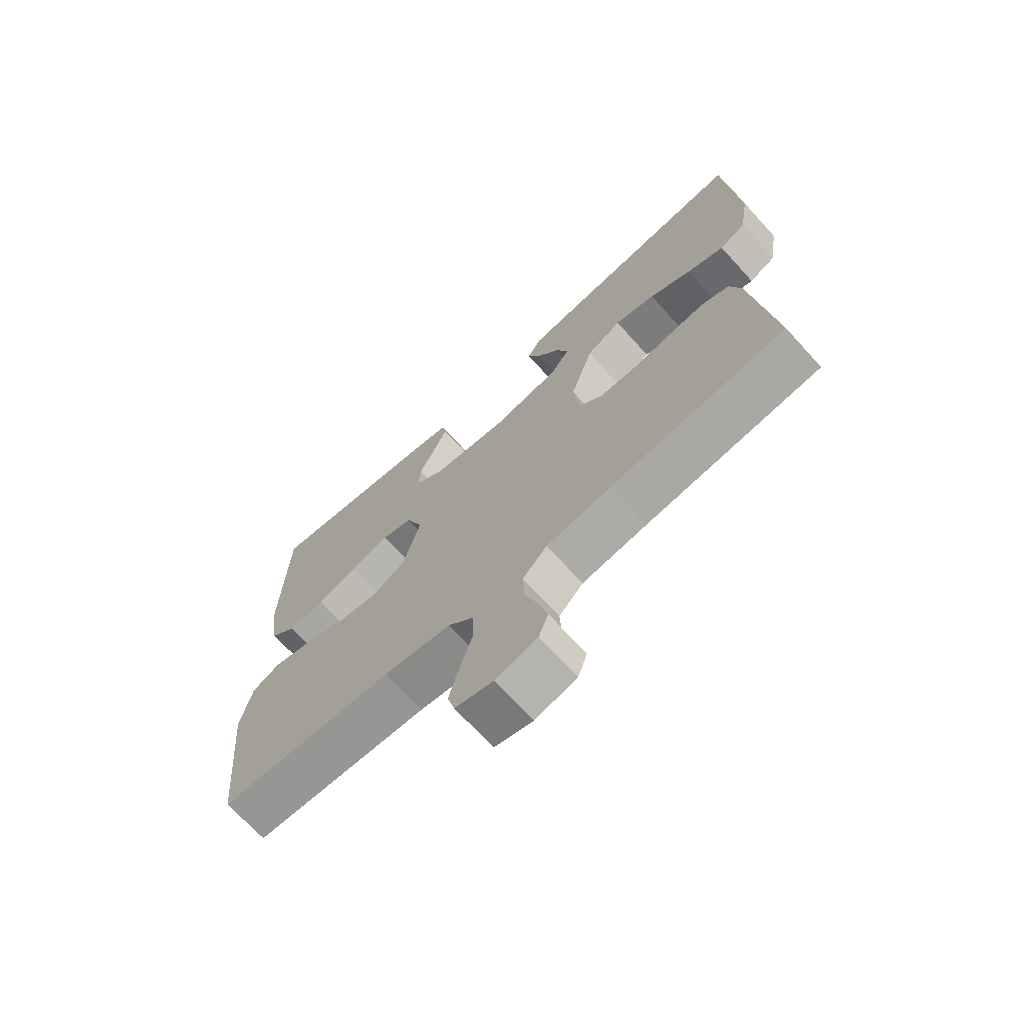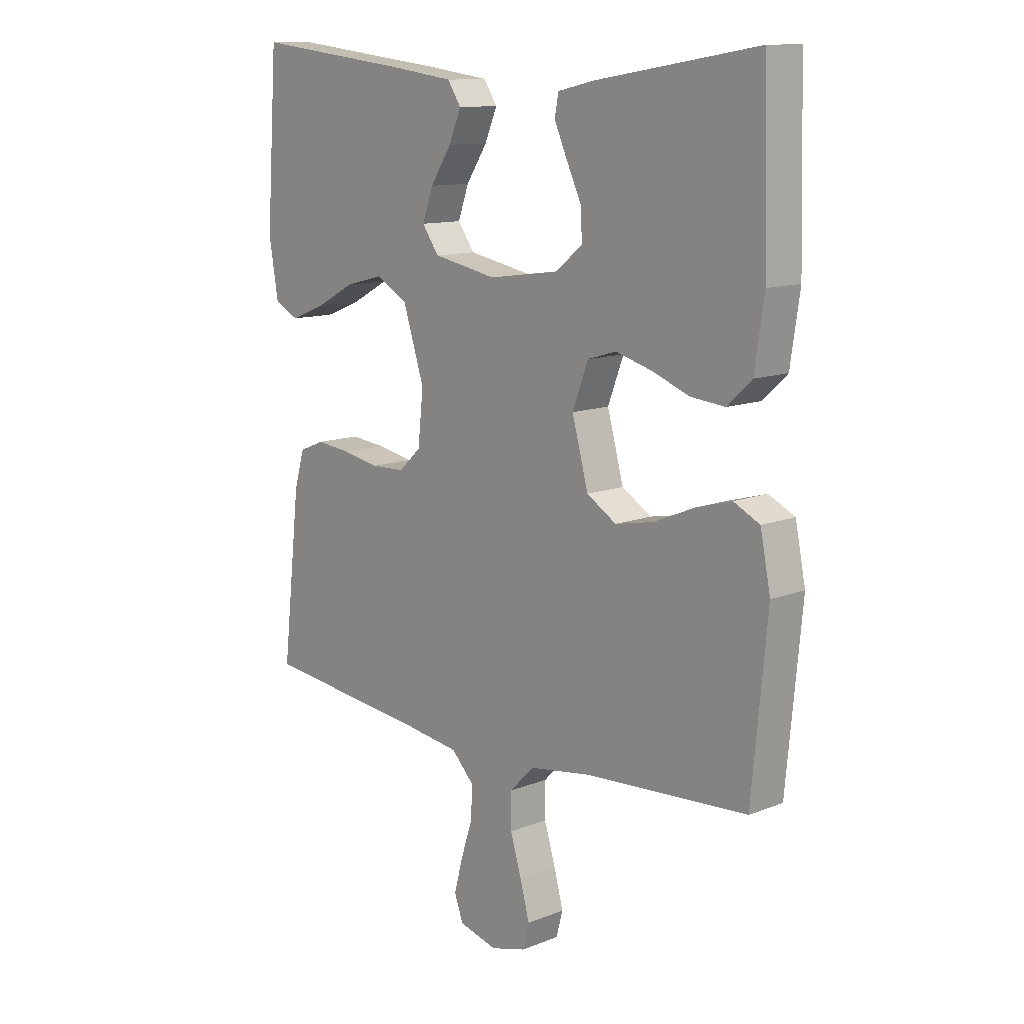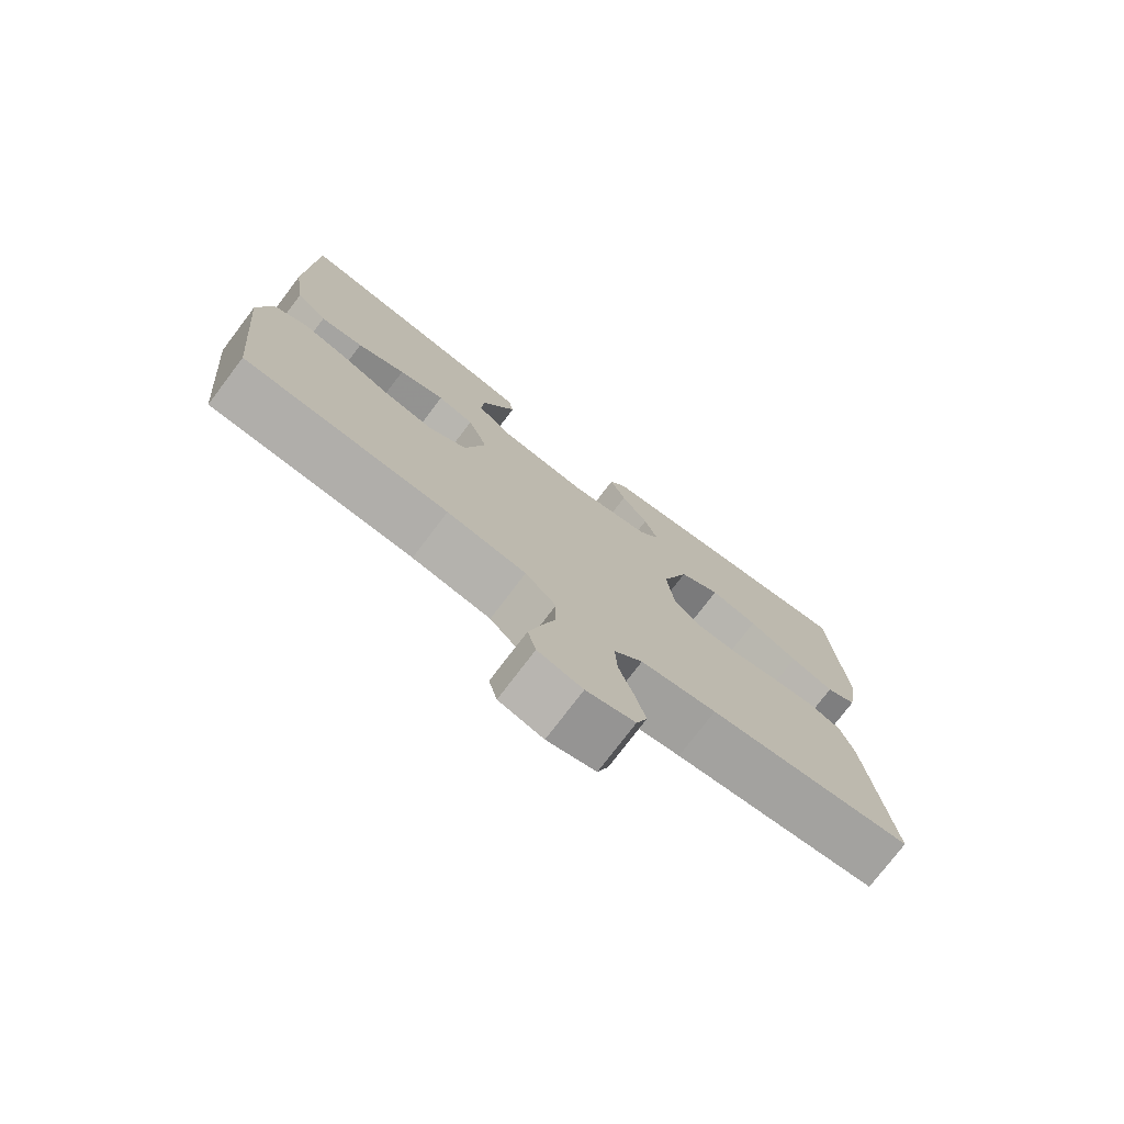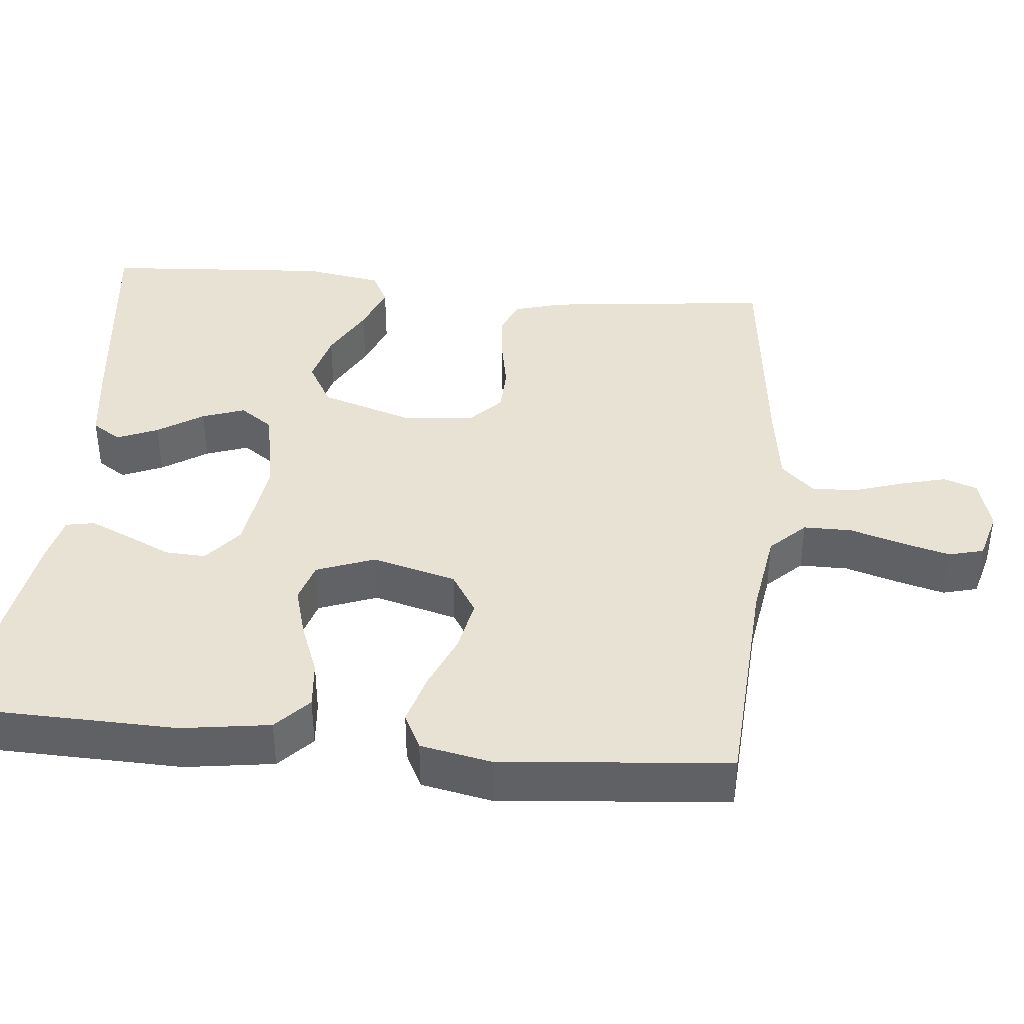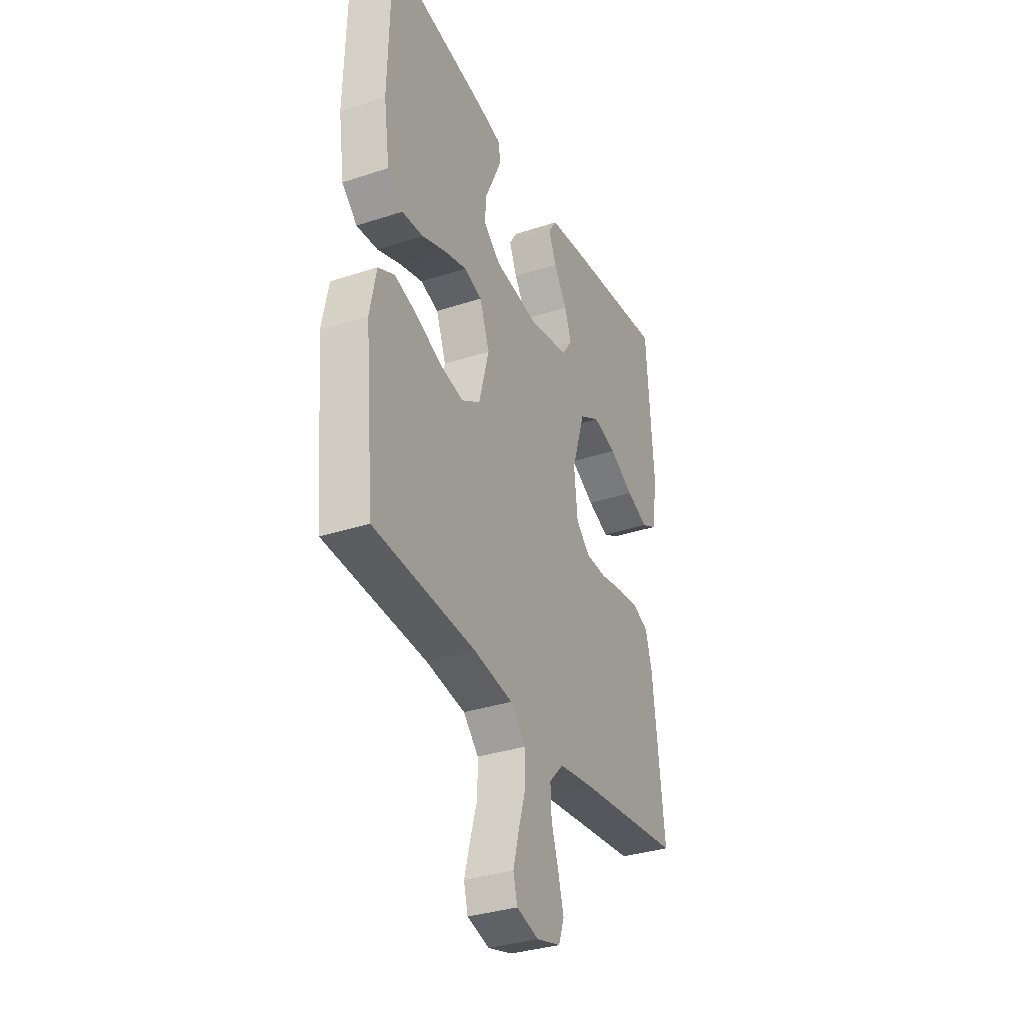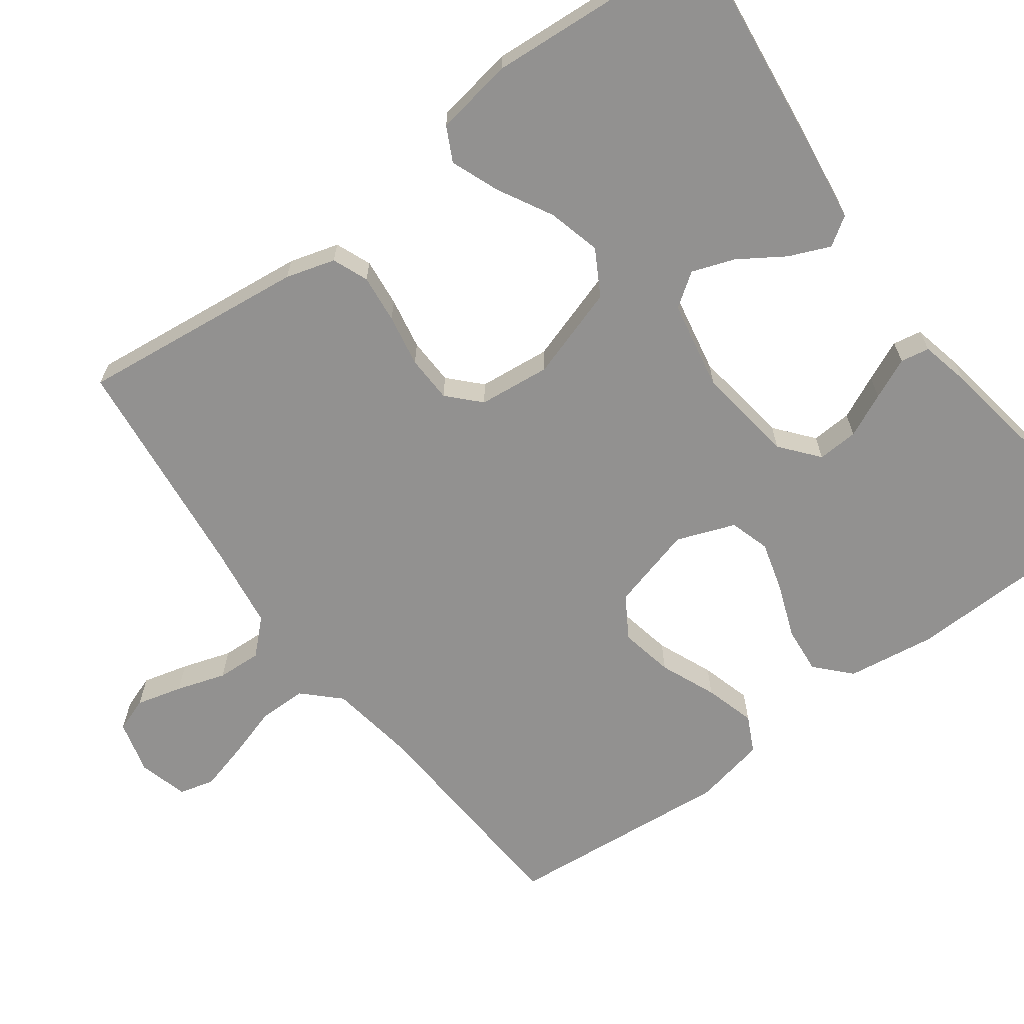
<metadata>
{"format":"obj","ext":"obj","renderer":"f3d","projection":"perspective","resolution":1024,"background":"white","views":[{"elev":-70.4,"azim":-137.6,"up":"+Z"},{"elev":12.0,"azim":46.9,"up":"+Z"},{"elev":-76.1,"azim":142.8,"up":"+Z"},{"elev":39.8,"azim":95.6,"up":"+Y"},{"elev":-33.7,"azim":114.2,"up":"+Z"},{"elev":-66.1,"azim":-53.5,"up":"+Y"}]}
</metadata>
<code>
v 0.5 0.07 -0.5
v 0.2 0.07 -0.518
v 0.084 0.07 -0.536
v 0.039 0.07 -0.582
v 0.039 0.07 -0.646
v 0.06 0.07 -0.715
v 0.077 0.07 -0.779
v 0.065 0.07 -0.825
v 0 0.07 -0.843
v -0.071 0.07 -0.824
v -0.087 0.07 -0.779
v -0.071 0.07 -0.718
v -0.05 0.07 -0.653
v -0.047 0.07 -0.594
v -0.089 0.07 -0.55
v -0.2 0.07 -0.534
v -0.5 0.07 -0.5
v -0.466 0.07 -0.2
v -0.447 0.07 -0.135
v -0.4 0.07 -0.116
v -0.336 0.07 -0.123
v -0.267 0.07 -0.136
v -0.205 0.07 -0.134
v -0.164 0.07 -0.095
v -0.154 0.07 0
v -0.193 0.07 0.122
v -0.253 0.07 0.156
v -0.323 0.07 0.138
v -0.395 0.07 0.099
v -0.459 0.07 0.074
v -0.504 0.07 0.097
v -0.521 0.07 0.2
v -0.5 0.07 0.5
v -0.2 0.07 0.464
v -0.092 0.07 0.449
v -0.067 0.07 0.411
v -0.09 0.07 0.357
v -0.129 0.07 0.297
v -0.149 0.07 0.241
v -0.118 0.07 0.197
v 0 0.07 0.174
v 0.13 0.07 0.192
v 0.18 0.07 0.233
v 0.177 0.07 0.287
v 0.15 0.07 0.345
v 0.126 0.07 0.399
v 0.133 0.07 0.437
v 0.2 0.07 0.452
v 0.5 0.07 0.5
v 0.508 0.07 0.2
v 0.491 0.07 0.083
v 0.446 0.07 0.041
v 0.383 0.07 0.047
v 0.313 0.07 0.074
v 0.246 0.07 0.093
v 0.193 0.07 0.077
v 0.164 0.07 0
v 0.194 0.07 -0.111
v 0.249 0.07 -0.145
v 0.32 0.07 -0.131
v 0.394 0.07 -0.1
v 0.461 0.07 -0.081
v 0.509 0.07 -0.105
v 0.528 0.07 -0.2
v 0.5 0 -0.5
v 0.2 0 -0.518
v 0.084 0 -0.536
v 0.039 0 -0.582
v 0.039 0 -0.646
v 0.06 0 -0.715
v 0.077 0 -0.779
v 0.065 0 -0.825
v 0 0 -0.843
v -0.071 0 -0.824
v -0.087 0 -0.779
v -0.071 0 -0.718
v -0.05 0 -0.653
v -0.047 0 -0.594
v -0.089 0 -0.55
v -0.2 0 -0.534
v -0.5 0 -0.5
v -0.466 0 -0.2
v -0.447 0 -0.135
v -0.4 0 -0.116
v -0.336 0 -0.123
v -0.267 0 -0.136
v -0.205 0 -0.134
v -0.164 0 -0.095
v -0.154 0 0
v -0.193 0 0.122
v -0.253 0 0.156
v -0.323 0 0.138
v -0.395 0 0.099
v -0.459 0 0.074
v -0.504 0 0.097
v -0.521 0 0.2
v -0.5 0 0.5
v -0.2 0 0.464
v -0.092 0 0.449
v -0.067 0 0.411
v -0.09 0 0.357
v -0.129 0 0.297
v -0.149 0 0.241
v -0.118 0 0.197
v 0 0 0.174
v 0.13 0 0.192
v 0.18 0 0.233
v 0.177 0 0.287
v 0.15 0 0.345
v 0.126 0 0.399
v 0.133 0 0.437
v 0.2 0 0.452
v 0.5 0 0.5
v 0.508 0 0.2
v 0.491 0 0.083
v 0.446 0 0.041
v 0.383 0 0.047
v 0.313 0 0.074
v 0.246 0 0.093
v 0.193 0 0.077
v 0.164 0 0
v 0.194 0 -0.111
v 0.249 0 -0.145
v 0.32 0 -0.131
v 0.394 0 -0.1
v 0.461 0 -0.081
v 0.509 0 -0.105
v 0.528 0 -0.2
f 64 1 2
f 63 64 2
f 62 63 2
f 61 62 2
f 60 61 2
f 59 60 2 3
f 58 59 3 4
f 57 58 4
f 52 53 54
f 51 52 54
f 50 51 54
f 49 50 54
f 48 49 54
f 47 48 54
f 46 47 54
f 45 46 54
f 44 45 54
f 43 44 54 55
f 42 43 55 56
f 36 37 38
f 35 36 38
f 34 35 38
f 33 34 38
f 32 33 38
f 31 32 38
f 30 31 38
f 29 30 38
f 28 29 38
f 27 28 38 39
f 26 27 39 40
f 20 21 22
f 19 20 22
f 18 19 22
f 17 18 22
f 16 17 22
f 15 16 22 23
f 14 15 23 24
f 11 12 13
f 10 11 13
f 9 10 13
f 8 9 13
f 7 8 13
f 6 7 13
f 5 6 13
f 4 5 13 14
f 14 24 25
f 4 14 25
f 57 4 25
f 57 25 26
f 56 57 26
f 42 56 26
f 41 42 26
f 26 40 41
f 66 65 128
f 66 128 127
f 66 127 126
f 66 126 125
f 66 125 124
f 67 66 124 123
f 68 67 123 122
f 68 122 121
f 118 117 116
f 118 116 115
f 118 115 114
f 118 114 113
f 118 113 112
f 118 112 111
f 118 111 110
f 118 110 109
f 118 109 108
f 119 118 108 107
f 120 119 107 106
f 102 101 100
f 102 100 99
f 102 99 98
f 102 98 97
f 102 97 96
f 102 96 95
f 102 95 94
f 102 94 93
f 102 93 92
f 103 102 92 91
f 104 103 91 90
f 86 85 84
f 86 84 83
f 86 83 82
f 86 82 81
f 86 81 80
f 87 86 80 79
f 88 87 79 78
f 77 76 75
f 77 75 74
f 77 74 73
f 77 73 72
f 77 72 71
f 77 71 70
f 77 70 69
f 78 77 69 68
f 89 88 78
f 89 78 68
f 89 68 121
f 90 89 121
f 90 121 120
f 90 120 106
f 90 106 105
f 105 104 90
f 1 65 66 2
f 2 66 67 3
f 3 67 68 4
f 4 68 69 5
f 5 69 70 6
f 6 70 71 7
f 7 71 72 8
f 8 72 73 9
f 9 73 74 10
f 10 74 75 11
f 11 75 76 12
f 12 76 77 13
f 13 77 78 14
f 14 78 79 15
f 15 79 80 16
f 16 80 81 17
f 17 81 82 18
f 18 82 83 19
f 19 83 84 20
f 20 84 85 21
f 21 85 86 22
f 22 86 87 23
f 23 87 88 24
f 24 88 89 25
f 25 89 90 26
f 26 90 91 27
f 27 91 92 28
f 28 92 93 29
f 29 93 94 30
f 30 94 95 31
f 31 95 96 32
f 32 96 97 33
f 33 97 98 34
f 34 98 99 35
f 35 99 100 36
f 36 100 101 37
f 37 101 102 38
f 38 102 103 39
f 39 103 104 40
f 40 104 105 41
f 41 105 106 42
f 42 106 107 43
f 43 107 108 44
f 44 108 109 45
f 45 109 110 46
f 46 110 111 47
f 47 111 112 48
f 48 112 113 49
f 49 113 114 50
f 50 114 115 51
f 51 115 116 52
f 52 116 117 53
f 53 117 118 54
f 54 118 119 55
f 55 119 120 56
f 56 120 121 57
f 57 121 122 58
f 58 122 123 59
f 59 123 124 60
f 60 124 125 61
f 61 125 126 62
f 62 126 127 63
f 63 127 128 64
f 64 128 65 1

</code>
